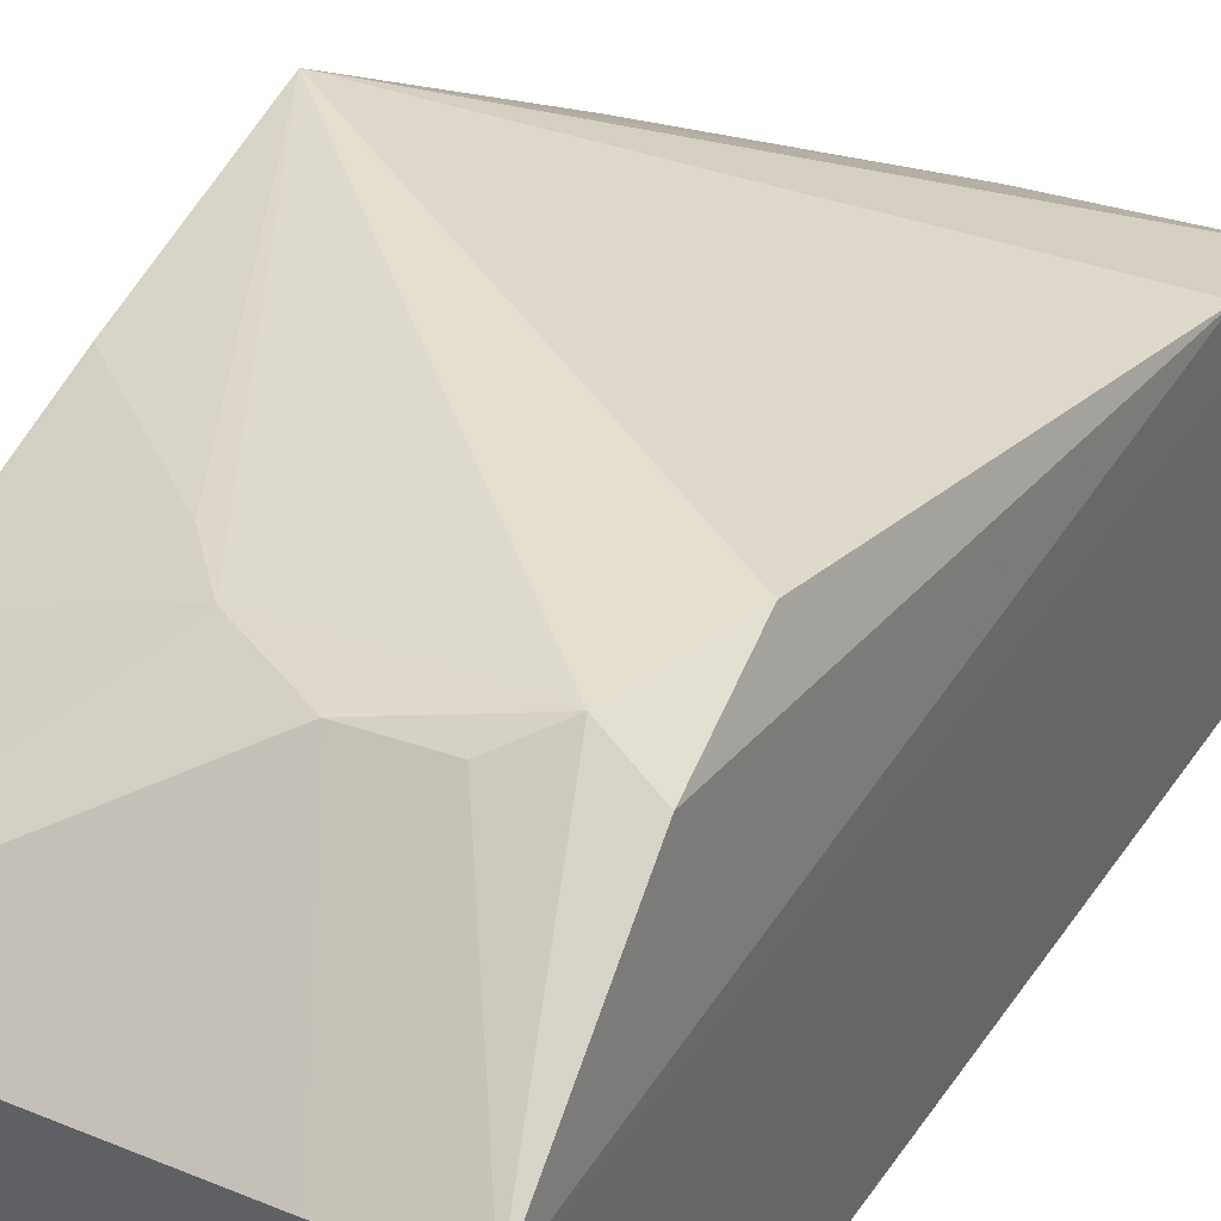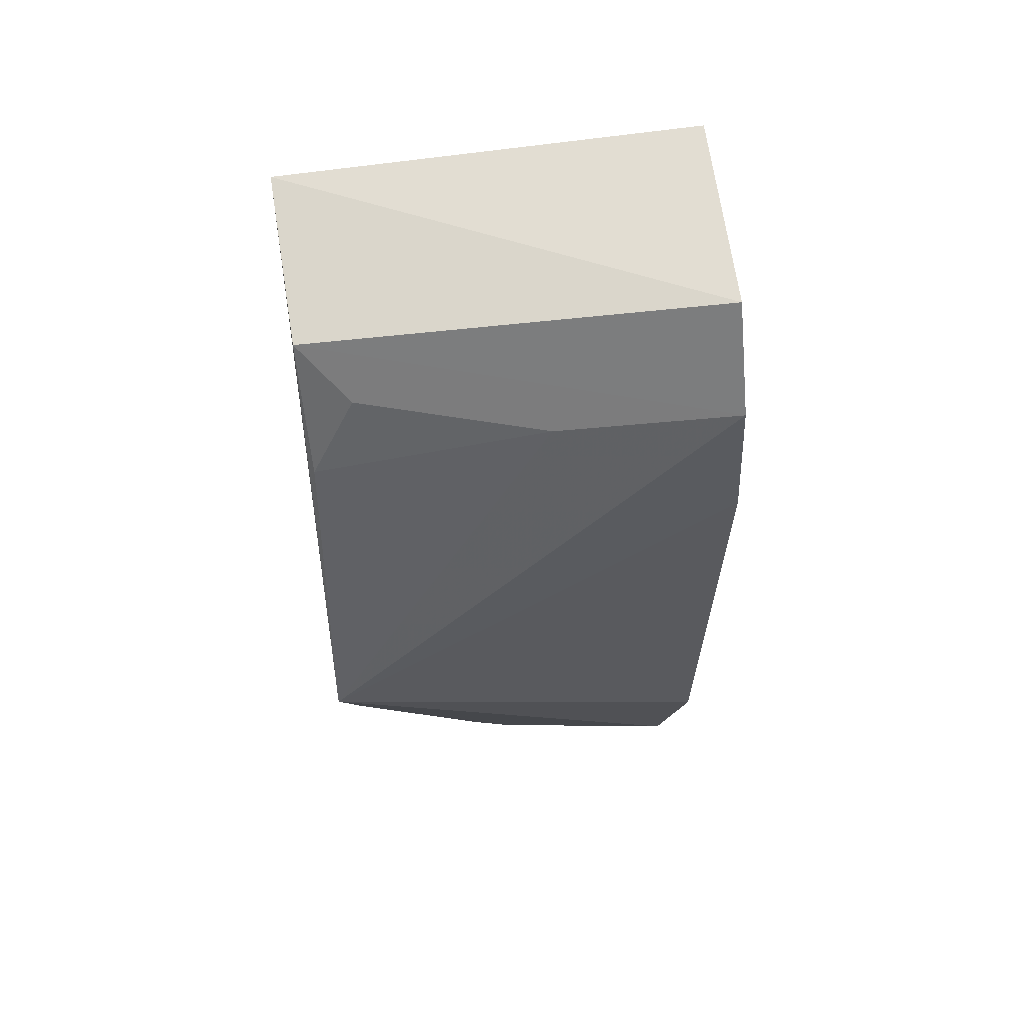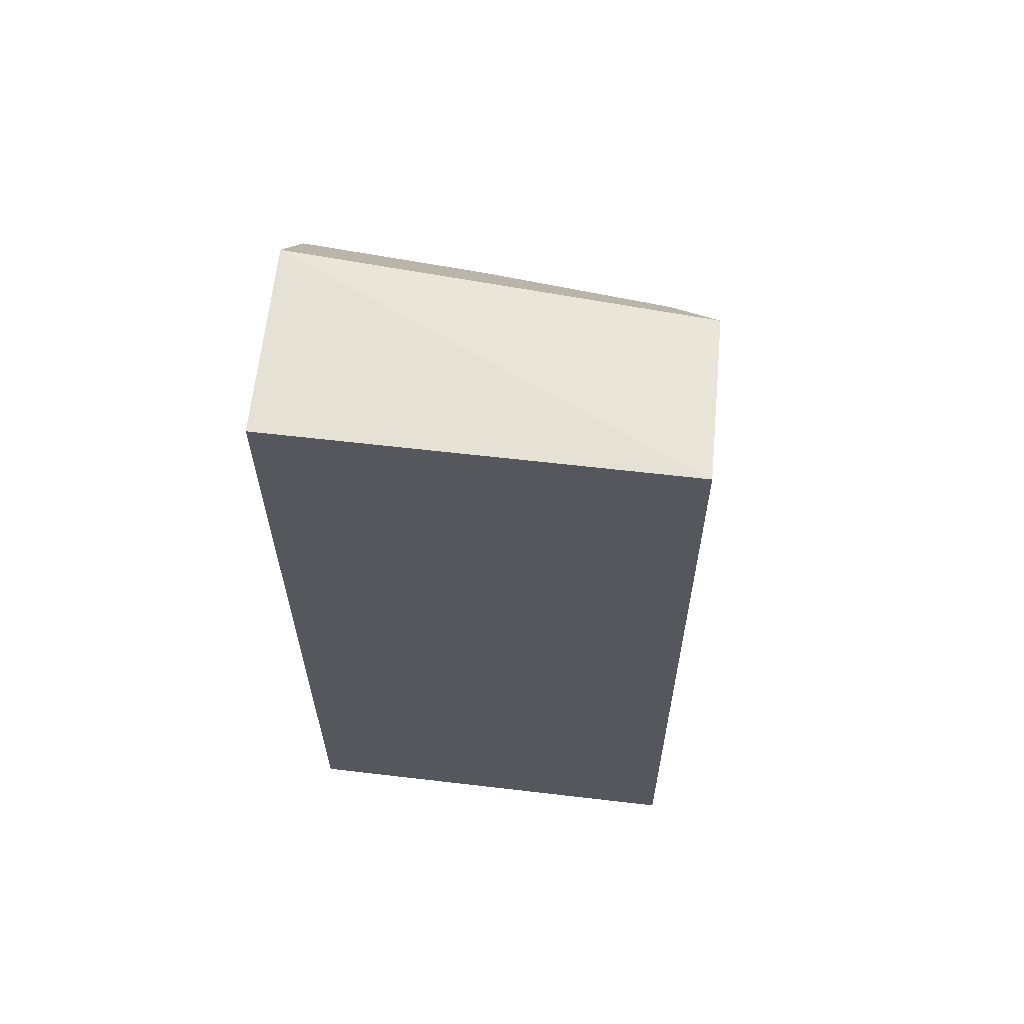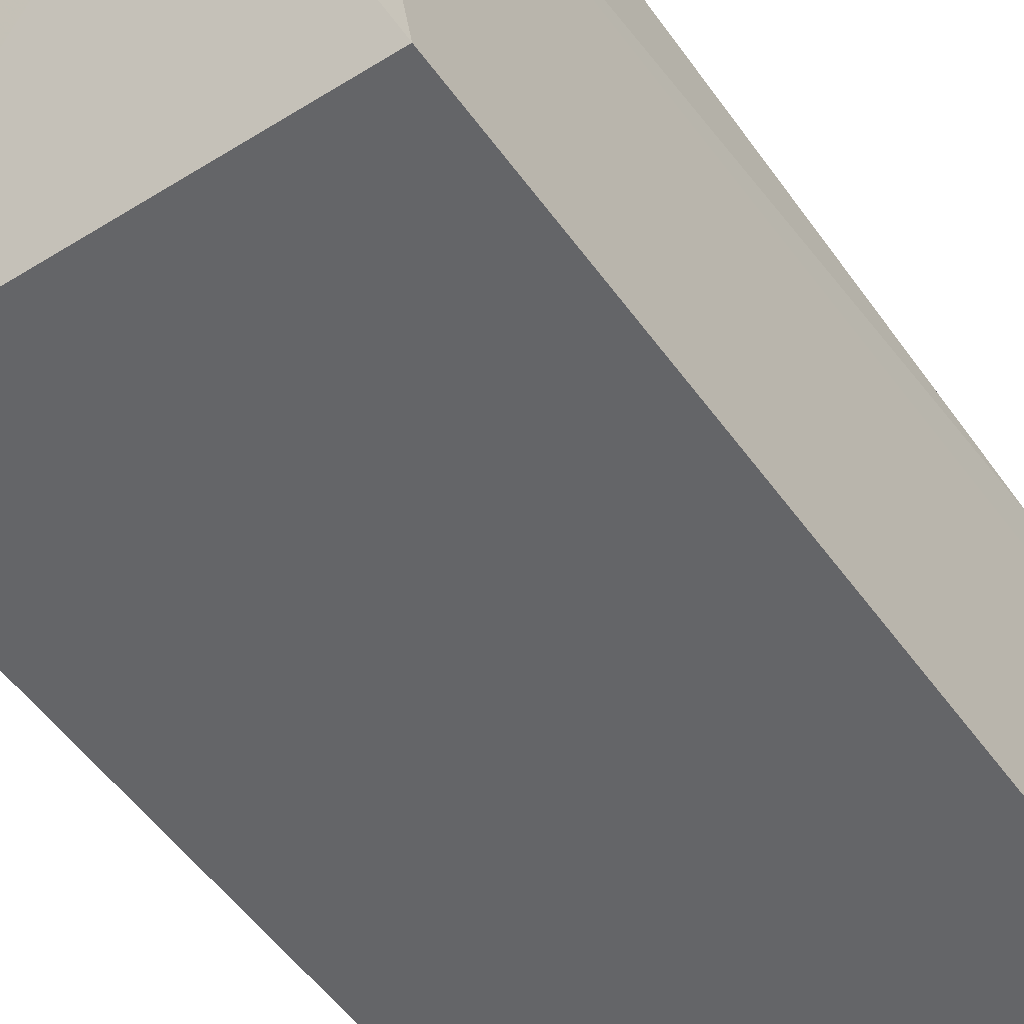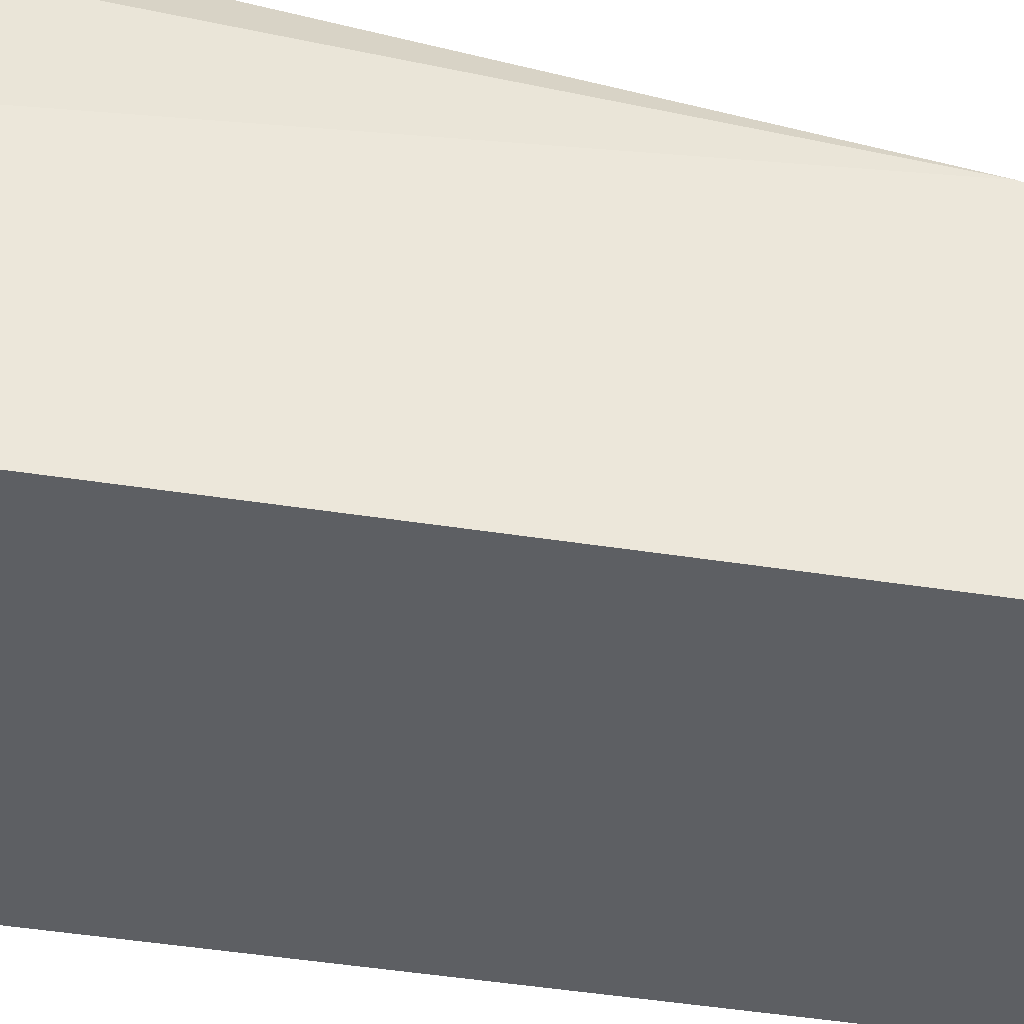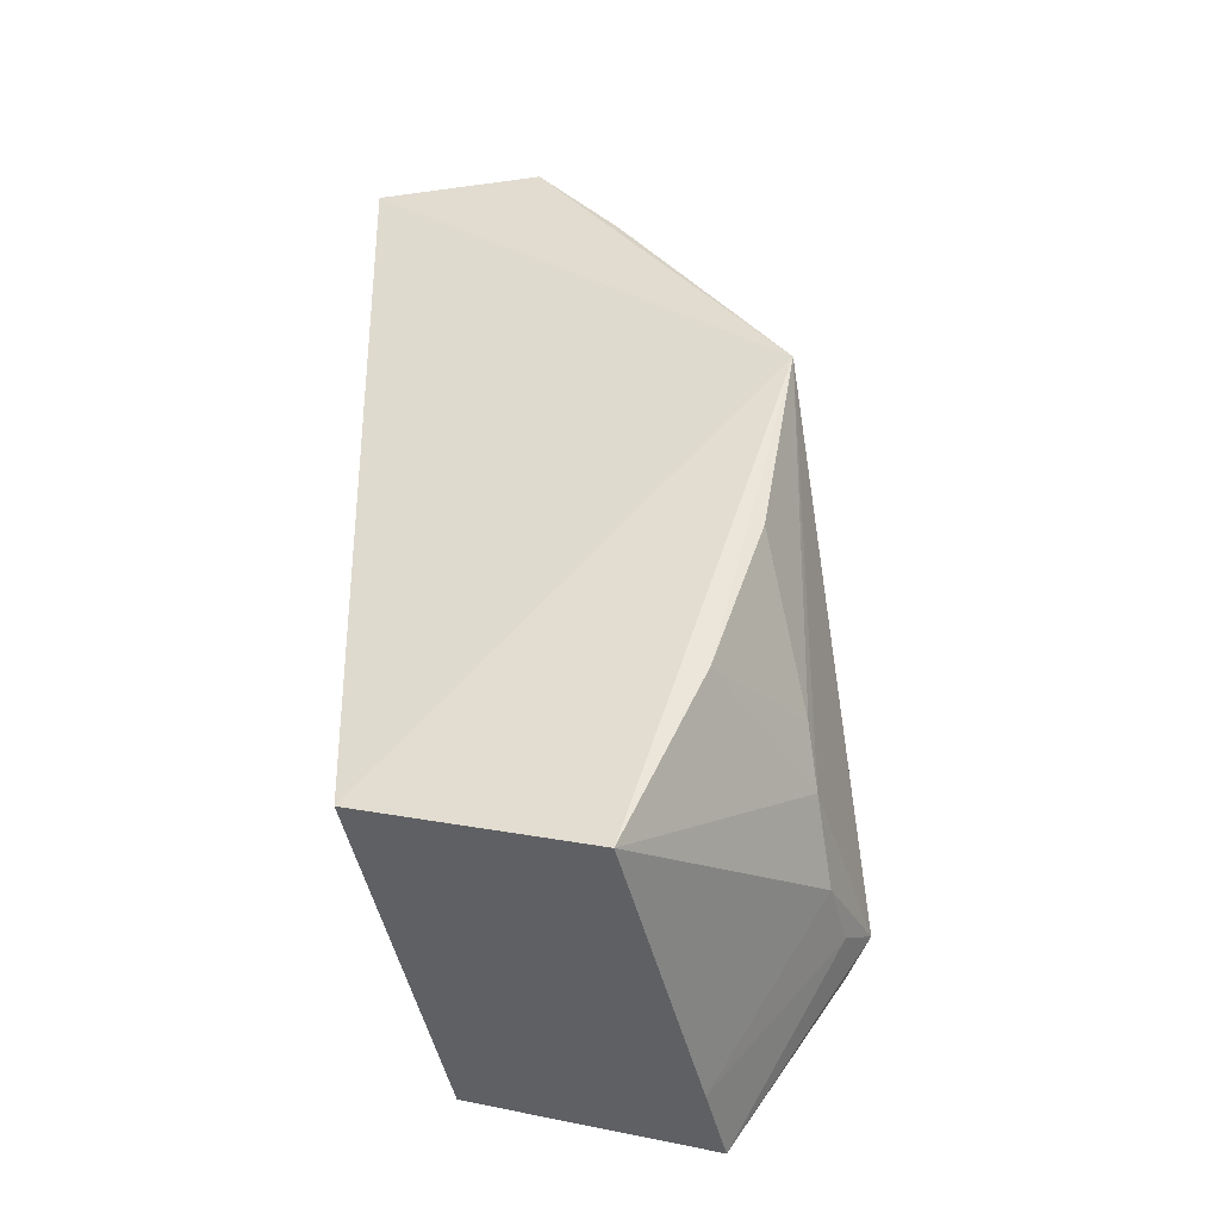
<metadata>
{"format":"obj","ext":"obj","renderer":"f3d","projection":"perspective","resolution":1024,"background":"white","views":[{"elev":37.3,"azim":29.0,"up":"+Z"},{"elev":72.0,"azim":-7.6,"up":"+Y"},{"elev":60.2,"azim":-173.1,"up":"+Y"},{"elev":-50.1,"azim":34.6,"up":"+Z"},{"elev":-39.8,"azim":80.9,"up":"+Z"},{"elev":-45.9,"azim":-79.2,"up":"+Y"}]}
</metadata>
<code>
v 0.1445 -0.1181 0.1108
v 0.1439 -0.09002 0.02997
v 0.1447 0.1961 0.08407
v 0.008873 0.1906 0.07769
v 0.0078 -0.1155 0.1038
v 0.1439 0.1916 0.02086
v 0.145 0.1667 0.1095
v 0.1143 -0.1184 0.1095
v 0.007576 -0.09002 0.02997
v 0.007576 0.1916 0.02086
v 0.003029 0.06233 0.1594
v 0.008814 0.1525 0.1053
v 0.1259 -0.06116 0.1592
v 0.08461 0.1648 0.1061
v 0.06399 -0.05683 0.1512
v 0.08997 -0.07088 0.1509
v 0.1406 -0.06397 0.1498
v 0.136 -0.02566 0.1579
v 0.02407 0.175 0.09234
v 0.007576 -0.05758 0.1298
v 0.113 -0.07061 0.1524
v 0.1449 0.1235 0.1241
v 0.007576 -0.005106 0.1468
v 0.05065 -0.04188 0.1512
f 6 3 2
f 7 1 2
f 7 2 3
f 7 3 4
f 8 2 1
f 9 8 5
f 9 2 8
f 9 6 2
f 10 4 3
f 10 3 6
f 10 6 9
f 11 4 10
f 11 10 9
f 11 9 5
f 12 4 11
f 14 12 11
f 14 11 7
f 14 7 4
f 15 13 11
f 16 5 8
f 16 15 5
f 16 13 15
f 17 13 1
f 18 11 13
f 18 13 17
f 19 14 4
f 19 4 12
f 19 12 14
f 20 11 5
f 20 5 15
f 21 16 8
f 21 8 1
f 21 1 13
f 21 13 16
f 22 17 1
f 22 1 7
f 22 18 17
f 22 7 11
f 22 11 18
f 23 11 20
f 24 23 20
f 24 20 15
f 24 15 11
f 24 11 23

</code>
